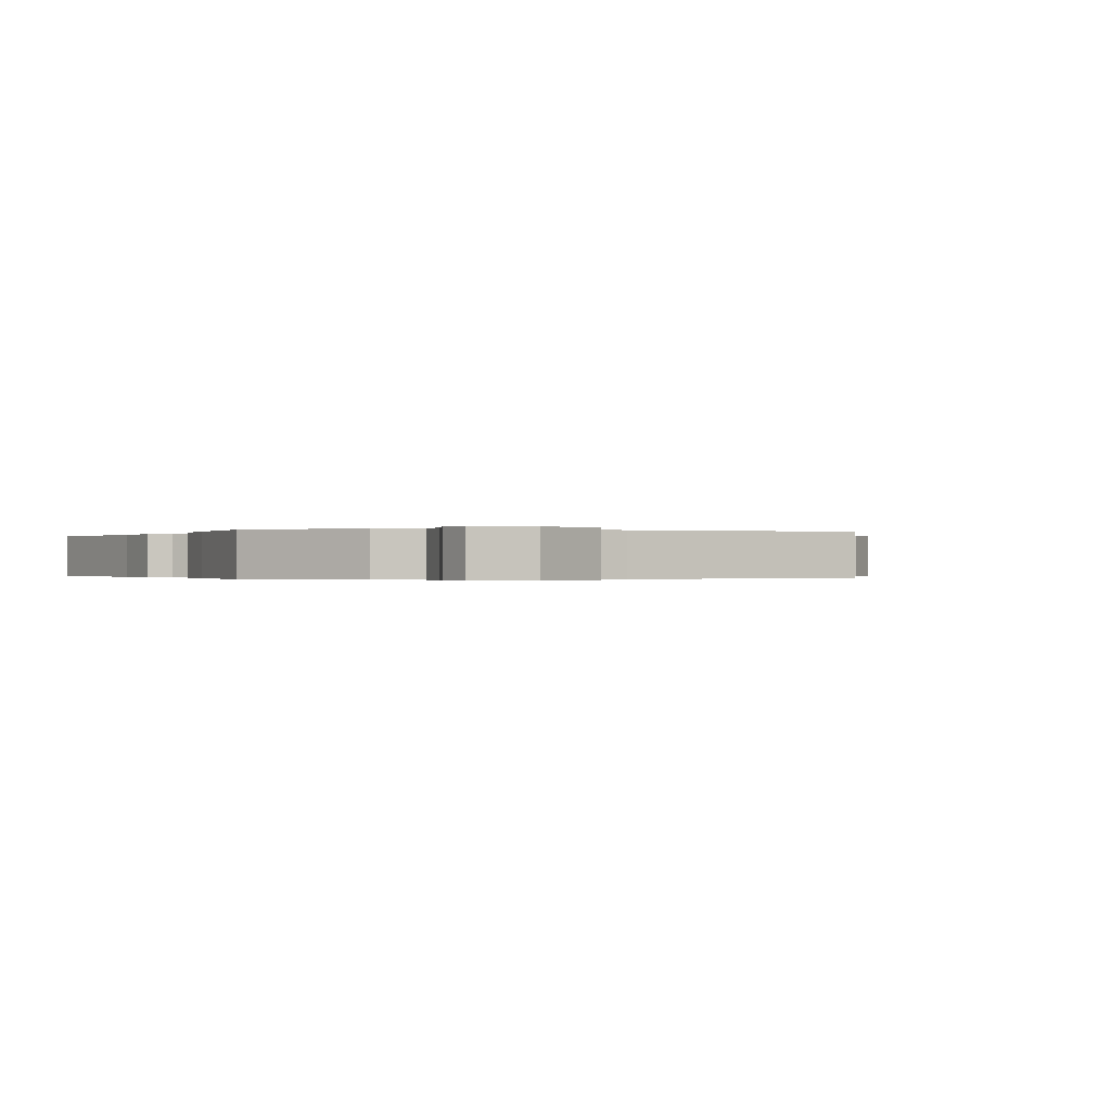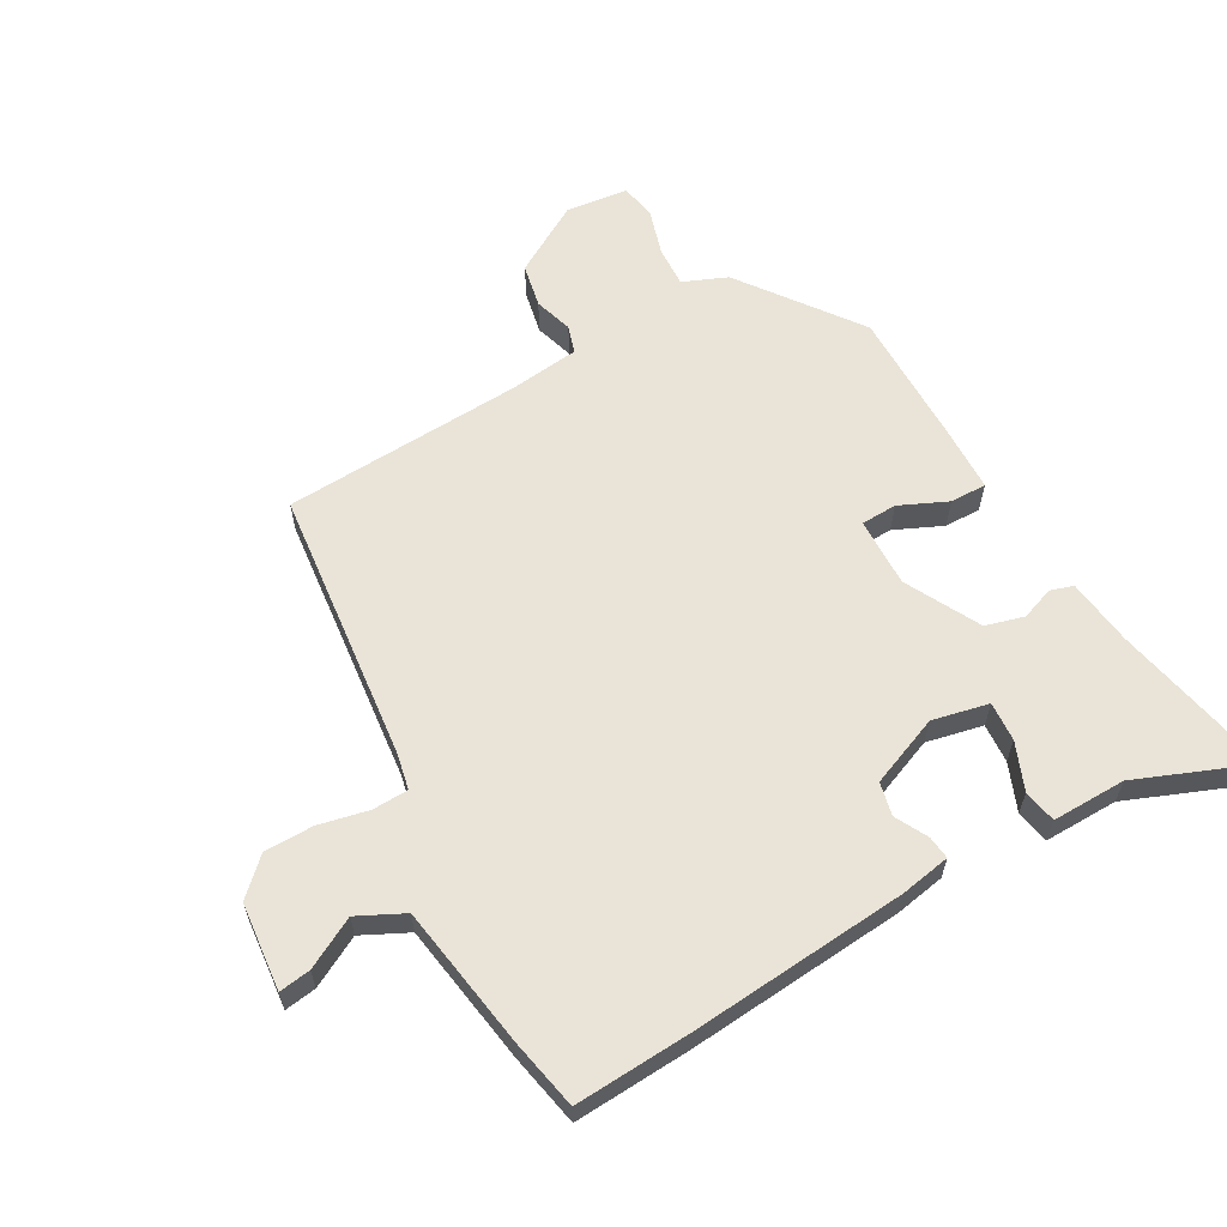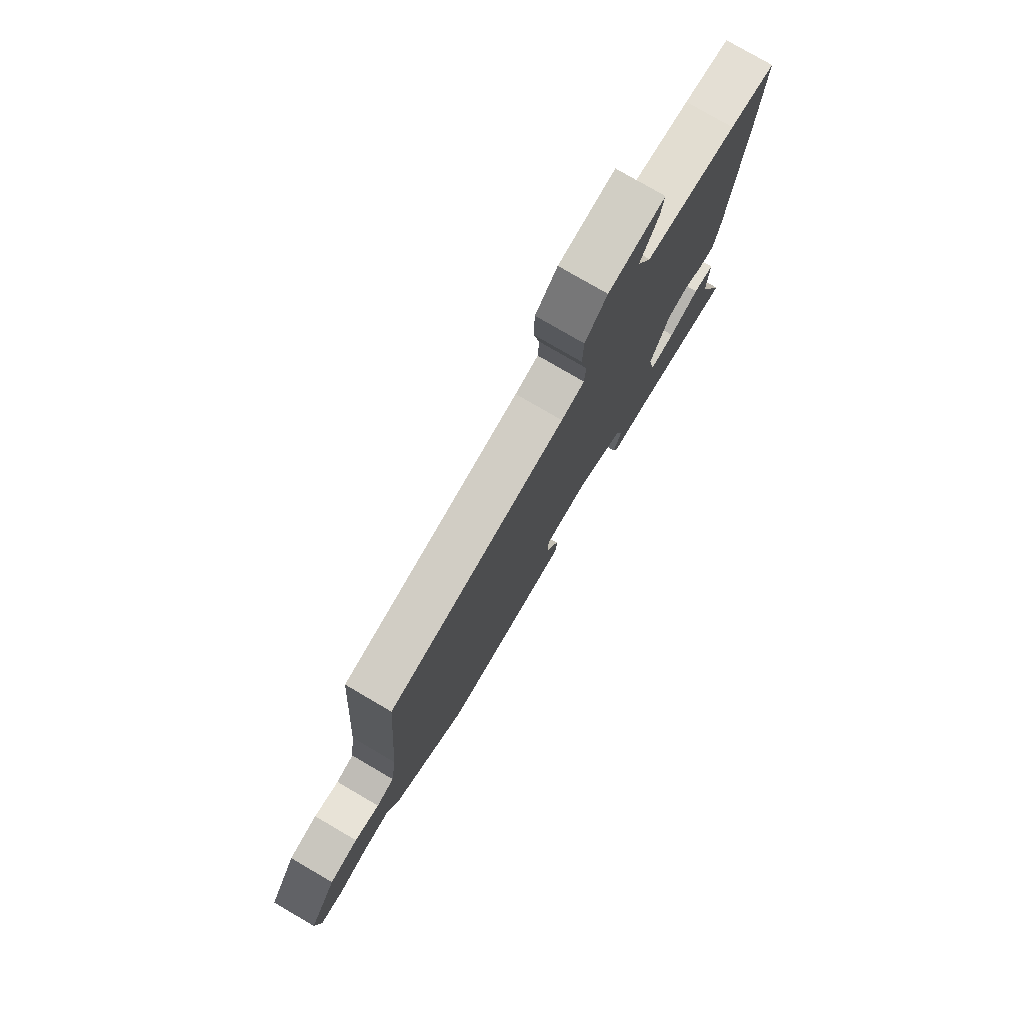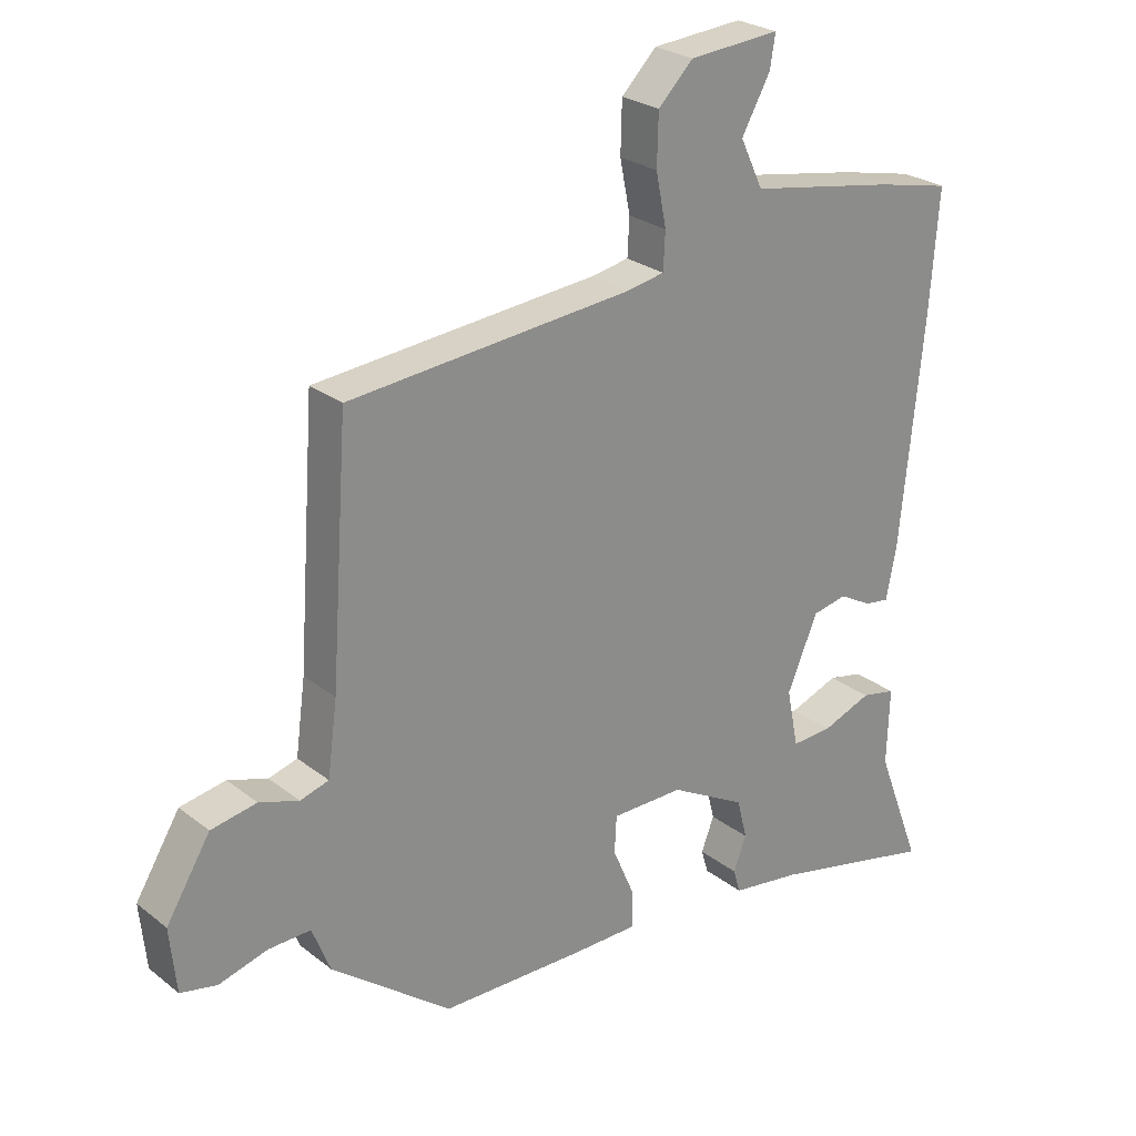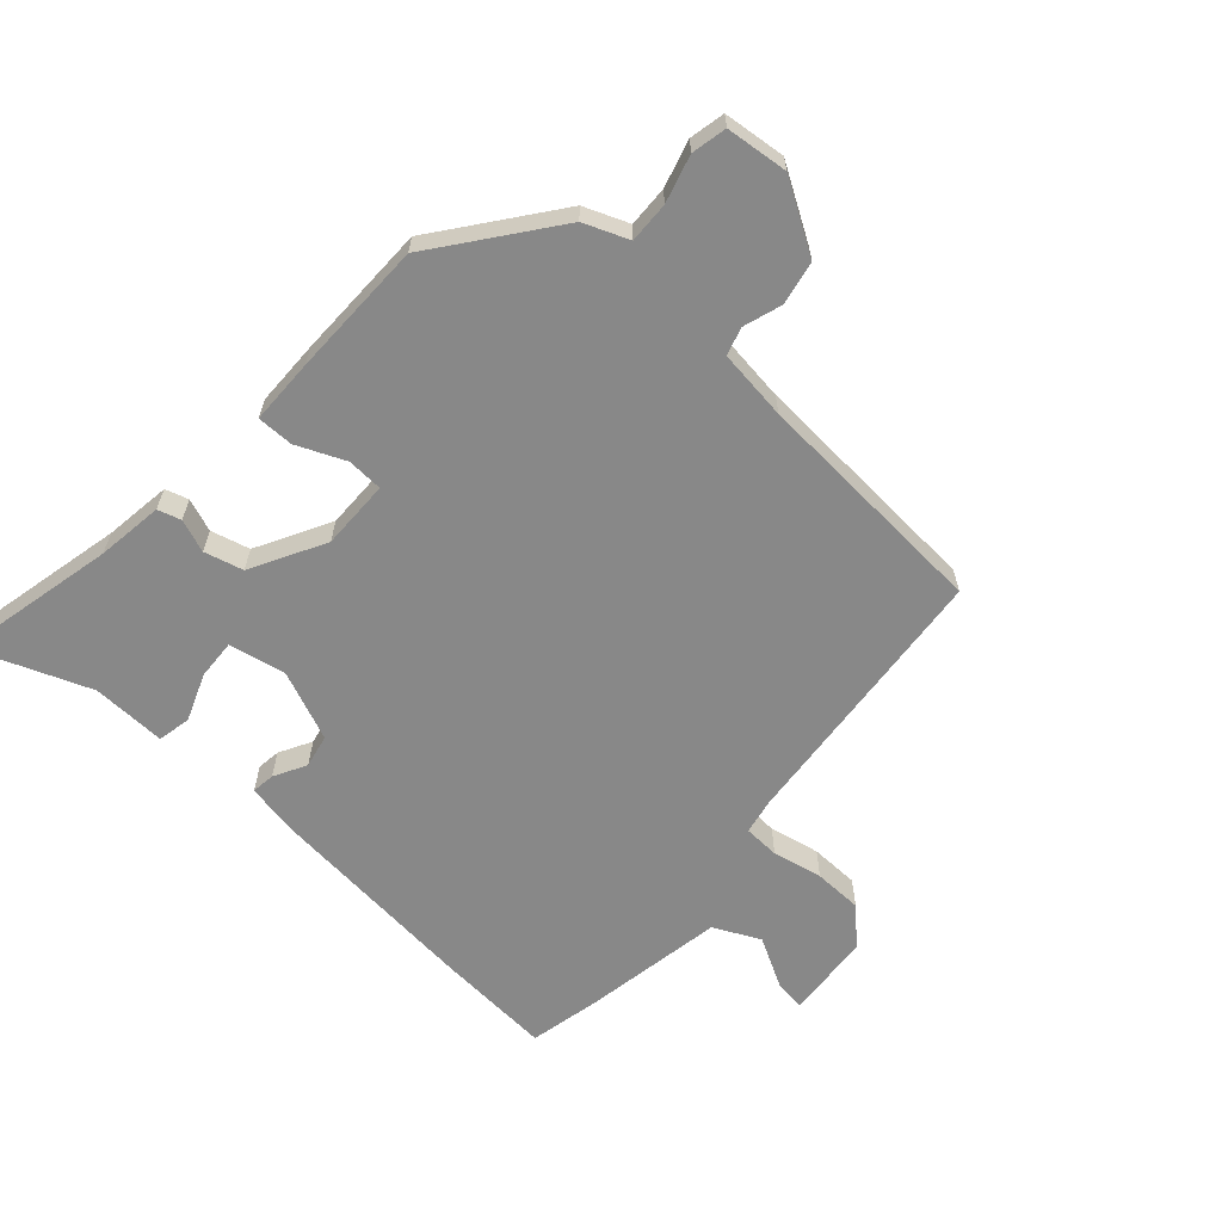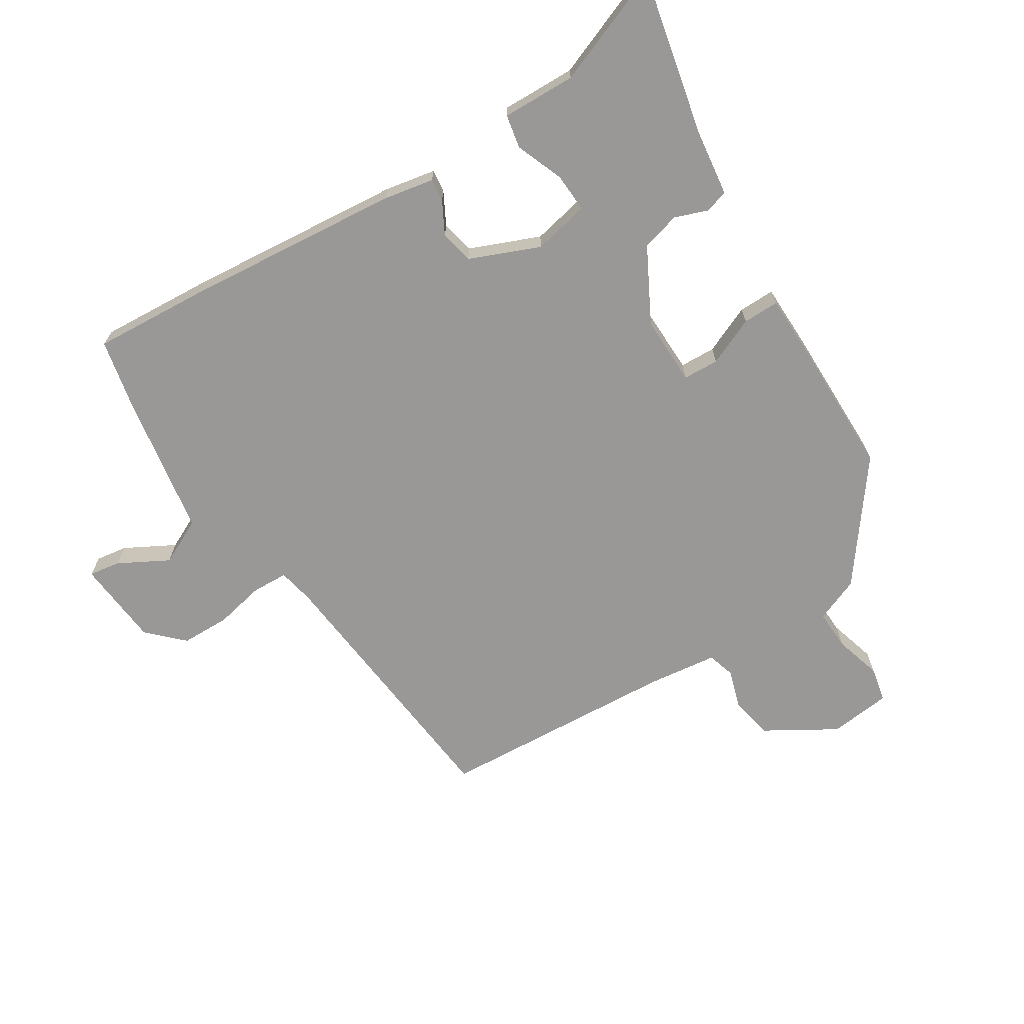
<metadata>
{"format":"obj","ext":"obj","renderer":"f3d","projection":"perspective","resolution":1024,"background":"white","views":[{"elev":-0.2,"azim":-111.0,"up":"+Y"},{"elev":61.2,"azim":61.6,"up":"+Y"},{"elev":78.0,"azim":-59.7,"up":"+Z"},{"elev":25.7,"azim":-39.1,"up":"+Z"},{"elev":-62.9,"azim":-131.7,"up":"+Y"},{"elev":-68.7,"azim":122.7,"up":"+Y"}]}
</metadata>
<code>
v 0.501 0.07 0.508
v 0.487 0.07 0.322
v 0.452 0.07 -0.023
v 0.436 0.07 -0.103
v 0.399 0.07 -0.098
v 0.348 0.07 -0.07
v 0.295 0.07 -0.081
v 0.248 0.07 -0.192
v 0.266 0.07 -0.282
v 0.329 0.07 -0.279
v 0.405 0.07 -0.25
v 0.458 0.07 -0.261
v 0.454 0.07 -0.379
v 0.524 0.07 -0.563
v 0.269 0.07 -0.505
v 0.163 0.07 -0.49
v 0.152 0.07 -0.453
v 0.172 0.07 -0.401
v 0.156 0.07 -0.339
v 0.039 0.07 -0.275
v -0.072 0.07 -0.276
v -0.075 0.07 -0.333
v -0.042 0.07 -0.41
v -0.042 0.07 -0.468
v -0.147 0.07 -0.469
v -0.364 0.07 -0.466
v -0.549 0.07 -0.324
v -0.577 0.07 -0.253
v -0.642 0.07 -0.255
v -0.717 0.07 -0.276
v -0.773 0.07 -0.264
v -0.783 0.07 -0.165
v -0.715 0.07 -0.054
v -0.645 0.07 -0.041
v -0.584 0.07 -0.061
v -0.54 0.07 -0.048
v -0.525 0.07 0.064
v -0.498 0.07 0.446
v -0.06 0.07 0.485
v -0.003 0.07 0.496
v 0 0.07 0.553
v -0.016 0.07 0.633
v -0.014 0.07 0.711
v 0.04 0.07 0.765
v 0.179 0.07 0.776
v 0.171 0.07 0.726
v 0.127 0.07 0.647
v 0.162 0.07 0.573
v 0.388 0.07 0.533
v 0.501 0 0.508
v 0.487 0 0.322
v 0.452 0 -0.023
v 0.436 0 -0.103
v 0.399 0 -0.098
v 0.348 0 -0.07
v 0.295 0 -0.081
v 0.248 0 -0.192
v 0.266 0 -0.282
v 0.329 0 -0.279
v 0.405 0 -0.25
v 0.458 0 -0.261
v 0.454 0 -0.379
v 0.524 0 -0.563
v 0.269 0 -0.505
v 0.163 0 -0.49
v 0.152 0 -0.453
v 0.172 0 -0.401
v 0.156 0 -0.339
v 0.039 0 -0.275
v -0.072 0 -0.276
v -0.075 0 -0.333
v -0.042 0 -0.41
v -0.042 0 -0.468
v -0.147 0 -0.469
v -0.364 0 -0.466
v -0.549 0 -0.324
v -0.577 0 -0.253
v -0.642 0 -0.255
v -0.717 0 -0.276
v -0.773 0 -0.264
v -0.783 0 -0.165
v -0.715 0 -0.054
v -0.645 0 -0.041
v -0.584 0 -0.061
v -0.54 0 -0.048
v -0.525 0 0.064
v -0.498 0 0.446
v -0.06 0 0.485
v -0.003 0 0.496
v 0 0 0.553
v -0.016 0 0.633
v -0.014 0 0.711
v 0.04 0 0.765
v 0.179 0 0.776
v 0.171 0 0.726
v 0.127 0 0.647
v 0.162 0 0.573
v 0.388 0 0.533
f 48 49 1 2
f 44 45 46 47
f 44 47 48
f 41 42 43 44
f 40 41 44 48
f 37 38 39
f 36 37 39 40
f 32 33 34 35
f 32 35 36
f 29 30 31 32
f 28 29 32 36
f 22 23 24 25
f 21 22 25 26
f 15 16 17 18
f 13 14 15 18
f 13 18 19
f 10 11 12 13
f 9 10 13 19
f 8 9 19 20
f 3 4 5 6
f 3 6 7
f 2 3 7
f 48 2 7
f 21 26 27 28
f 28 36 40 48
f 20 21 28 48
f 7 8 20 48
f 51 50 98 97
f 96 95 94 93
f 97 96 93
f 93 92 91 90
f 97 93 90 89
f 88 87 86
f 89 88 86 85
f 84 83 82 81
f 85 84 81
f 81 80 79 78
f 85 81 78 77
f 74 73 72 71
f 75 74 71 70
f 67 66 65 64
f 67 64 63 62
f 68 67 62
f 62 61 60 59
f 68 62 59 58
f 69 68 58 57
f 55 54 53 52
f 56 55 52
f 56 52 51
f 56 51 97
f 77 76 75 70
f 97 89 85 77
f 97 77 70 69
f 97 69 57 56
f 1 50 51 2
f 2 51 52 3
f 3 52 53 4
f 4 53 54 5
f 5 54 55 6
f 6 55 56 7
f 7 56 57 8
f 8 57 58 9
f 9 58 59 10
f 10 59 60 11
f 11 60 61 12
f 12 61 62 13
f 13 62 63 14
f 14 63 64 15
f 15 64 65 16
f 16 65 66 17
f 17 66 67 18
f 18 67 68 19
f 19 68 69 20
f 20 69 70 21
f 21 70 71 22
f 22 71 72 23
f 23 72 73 24
f 24 73 74 25
f 25 74 75 26
f 26 75 76 27
f 27 76 77 28
f 28 77 78 29
f 29 78 79 30
f 30 79 80 31
f 31 80 81 32
f 32 81 82 33
f 33 82 83 34
f 34 83 84 35
f 35 84 85 36
f 36 85 86 37
f 37 86 87 38
f 38 87 88 39
f 39 88 89 40
f 40 89 90 41
f 41 90 91 42
f 42 91 92 43
f 43 92 93 44
f 44 93 94 45
f 45 94 95 46
f 46 95 96 47
f 47 96 97 48
f 48 97 98 49
f 49 98 50 1

</code>
